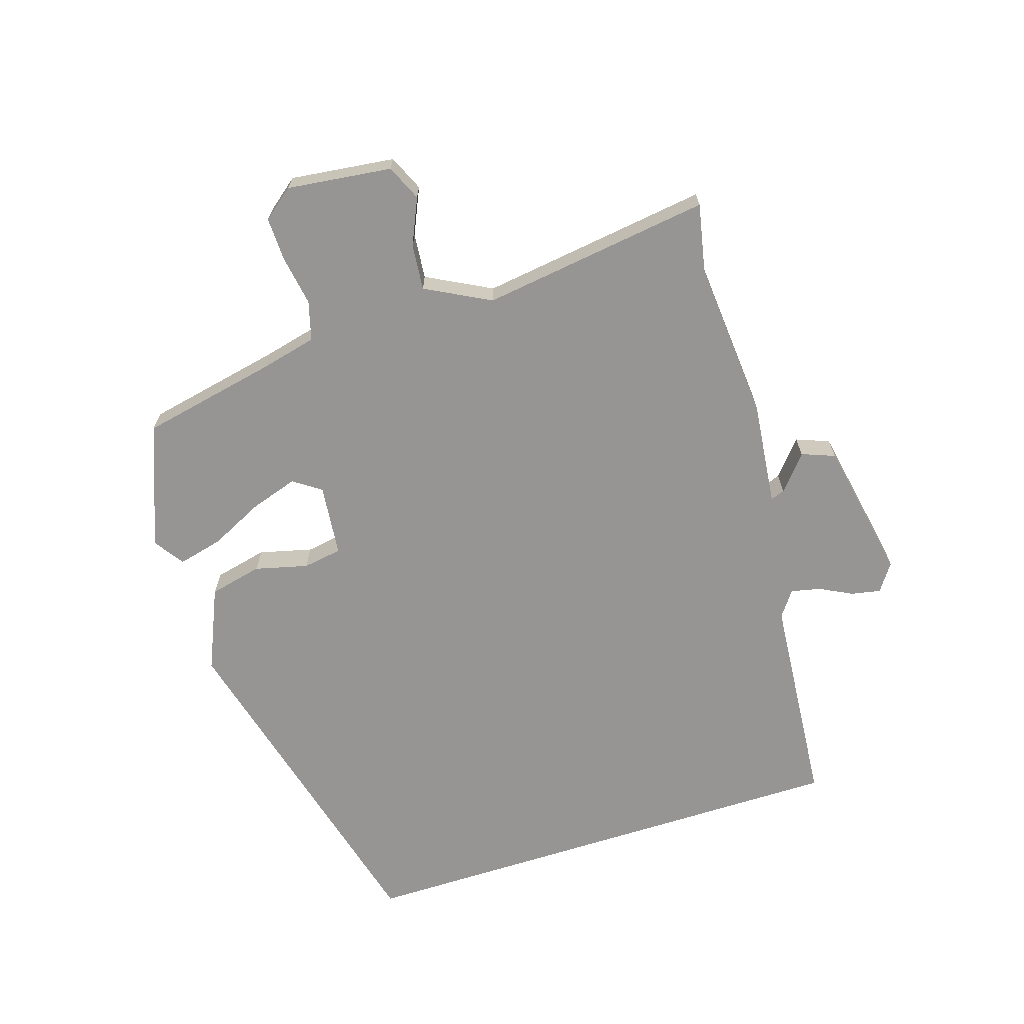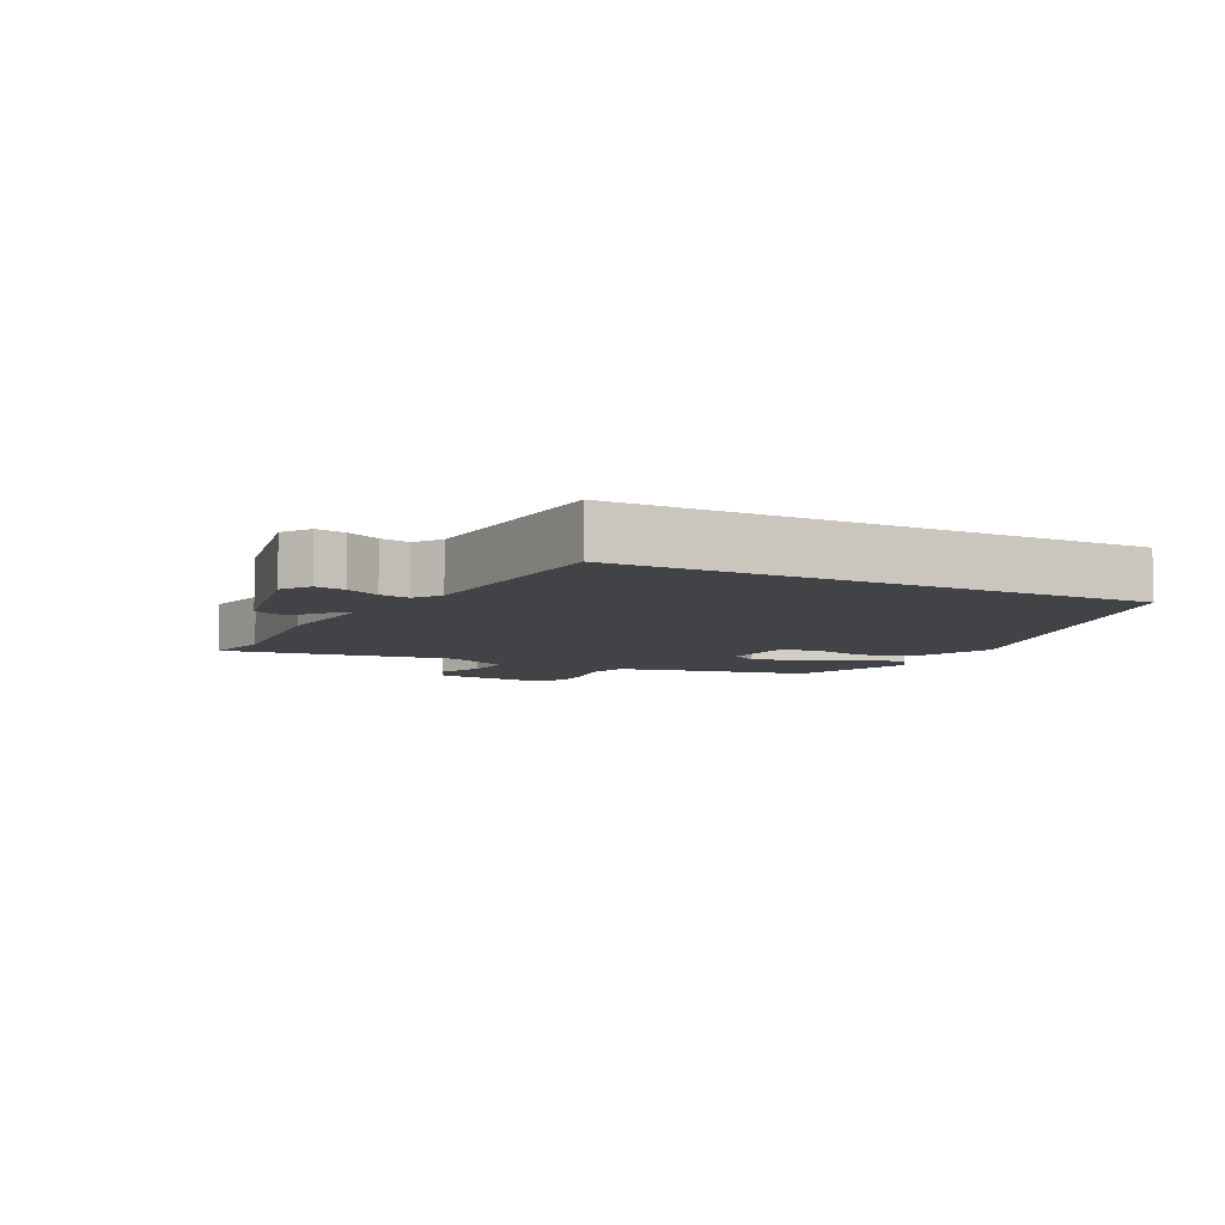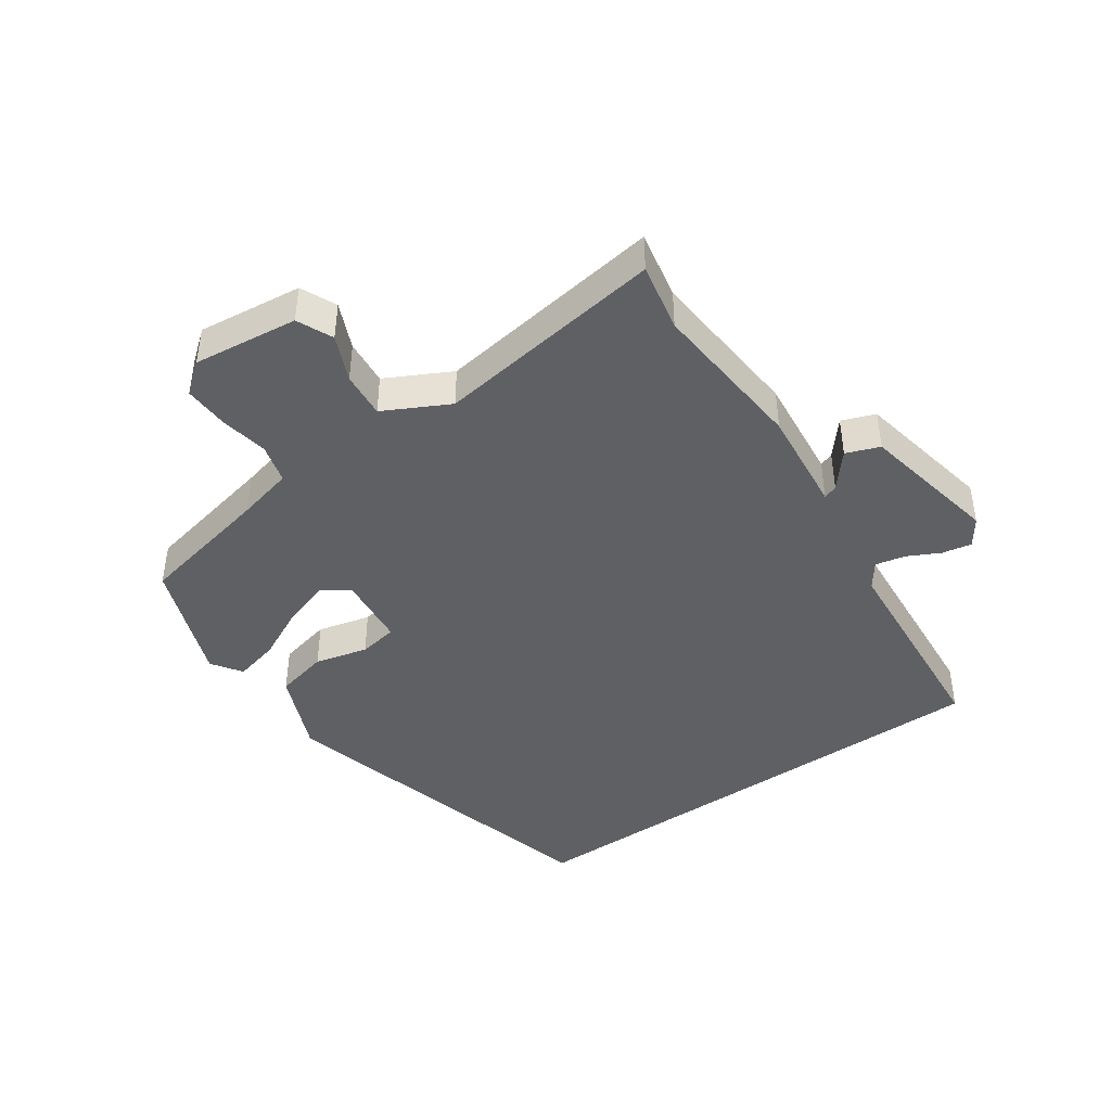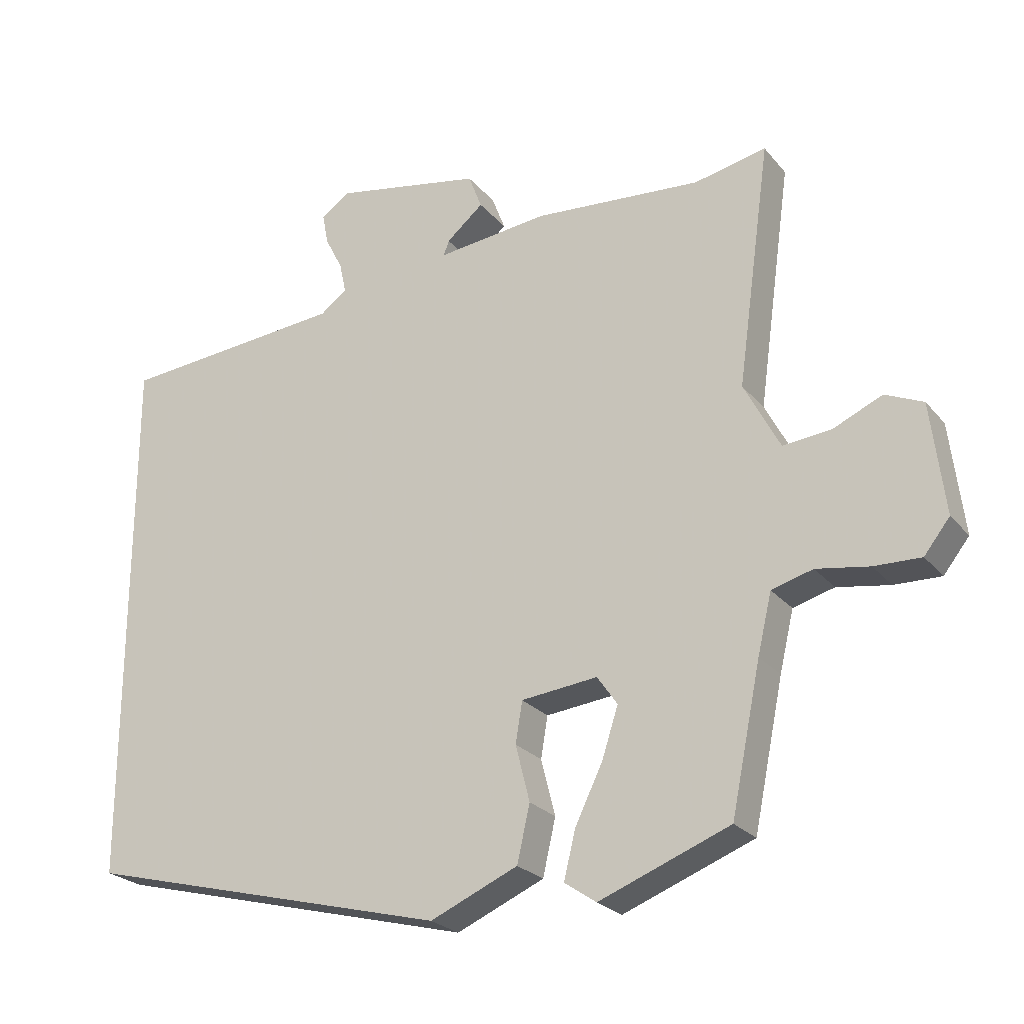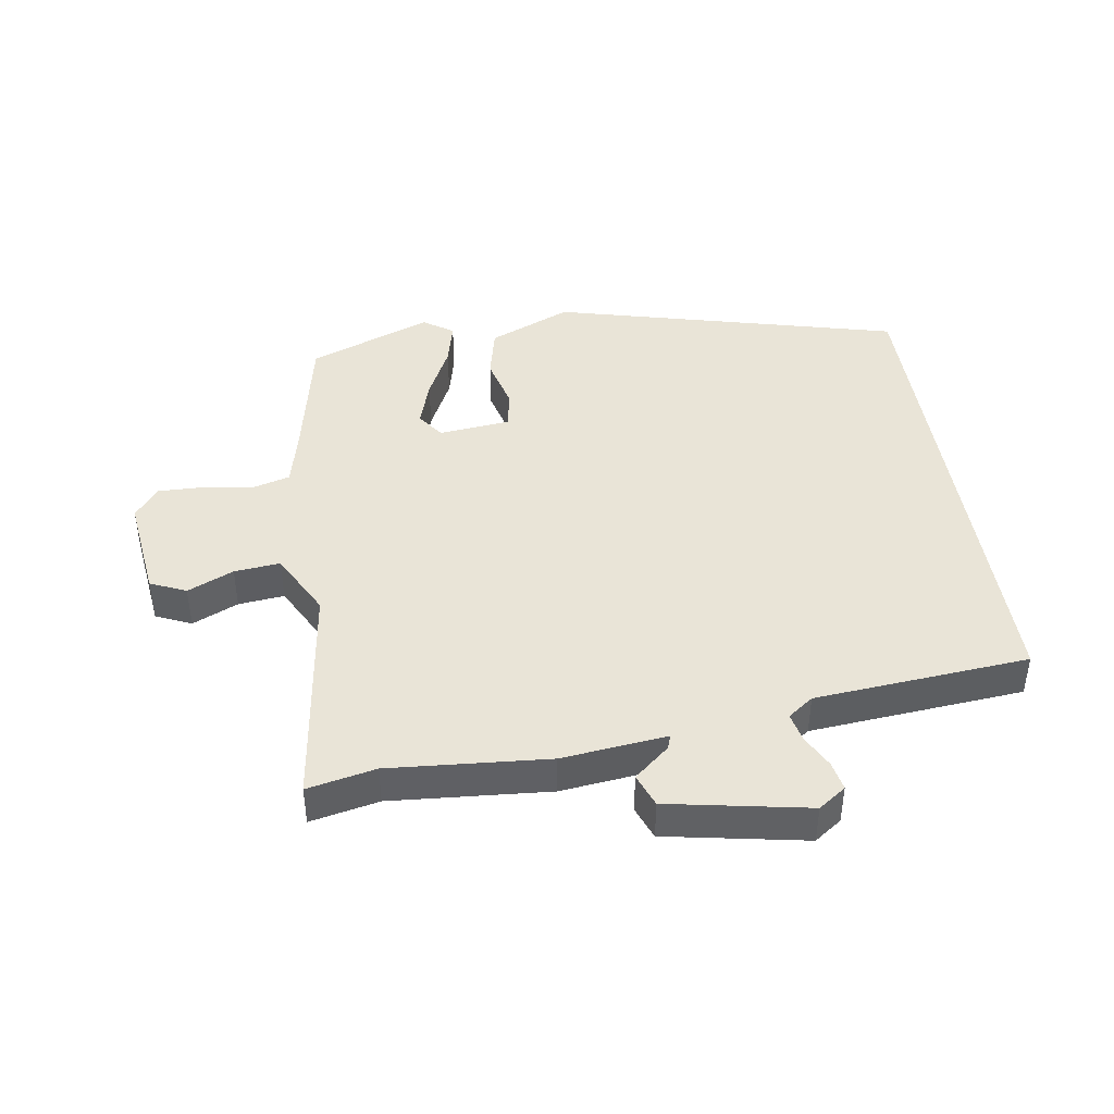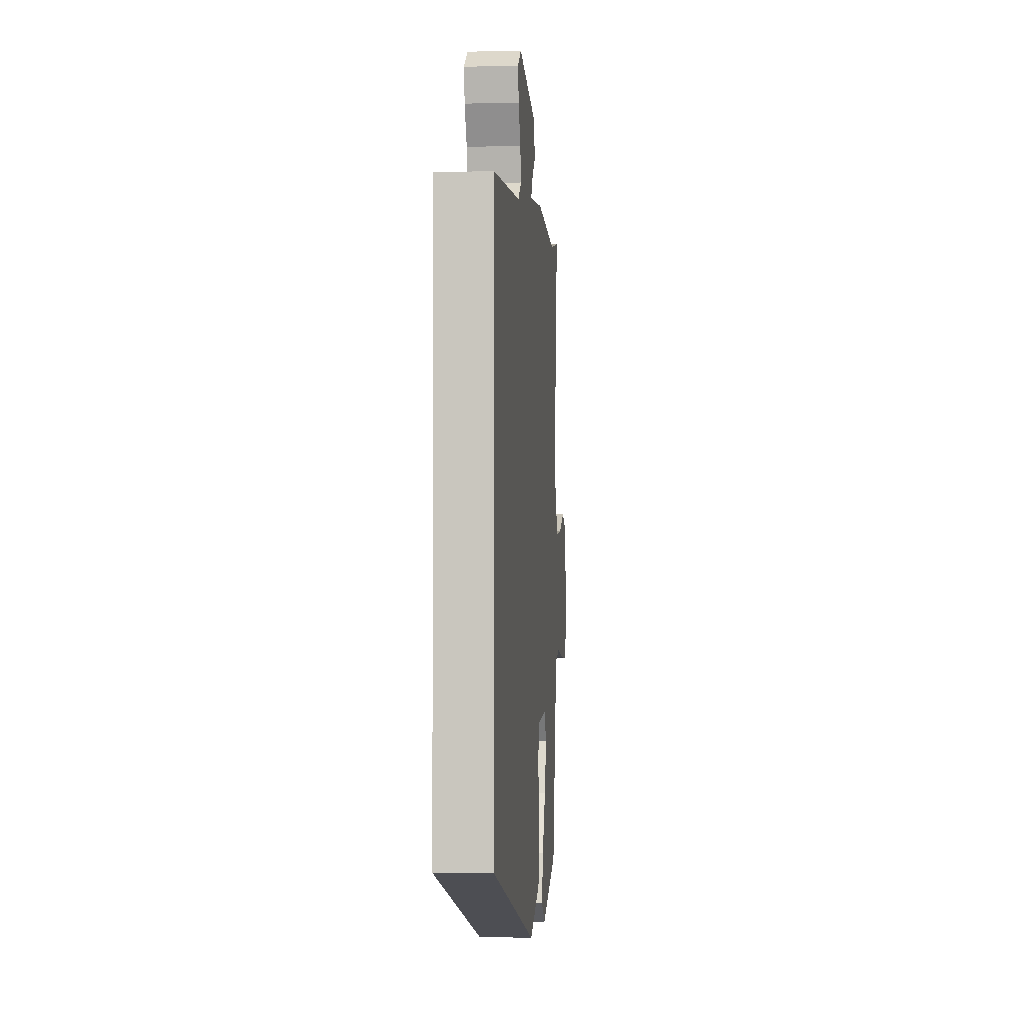
<metadata>
{"format":"obj","ext":"obj","renderer":"f3d","projection":"perspective","resolution":1024,"background":"white","views":[{"elev":-67.6,"azim":-72.3,"up":"+Y"},{"elev":-7.1,"azim":63.5,"up":"+Y"},{"elev":-43.1,"azim":-54.9,"up":"+Y"},{"elev":-24.4,"azim":-150.4,"up":"+Z"},{"elev":43.2,"azim":-8.8,"up":"+Y"},{"elev":-2.8,"azim":94.9,"up":"+Z"}]}
</metadata>
<code>
v 0.5 0.07 0.427
v 0.5 0.07 -0.372
v -0.045 0.07 -0.513
v -0.175 0.07 -0.457
v -0.194 0.07 -0.374
v -0.173 0.07 -0.291
v -0.183 0.07 -0.23
v -0.296 0.07 -0.218
v -0.326 0.07 -0.261
v -0.302 0.07 -0.335
v -0.261 0.07 -0.419
v -0.244 0.07 -0.489
v -0.291 0.07 -0.521
v -0.484 0.07 -0.447
v -0.528 0.07 -0.234
v -0.549 0.07 -0.146
v -0.61 0.07 -0.129
v -0.688 0.07 -0.142
v -0.757 0.07 -0.144
v -0.795 0.07 -0.096
v -0.775 0.07 0.068
v -0.719 0.07 0.093
v -0.647 0.07 0.061
v -0.575 0.07 0.054
v -0.522 0.07 0.155
v -0.572 0.07 0.515
v -0.465 0.07 0.493
v -0.216 0.07 0.513
v -0.051 0.07 0.495
v -0.059 0.07 0.517
v -0.114 0.07 0.563
v -0.094 0.07 0.615
v 0.126 0.07 0.657
v 0.169 0.07 0.627
v 0.16 0.07 0.581
v 0.134 0.07 0.53
v 0.124 0.07 0.484
v 0.164 0.07 0.455
v 0.5 0 0.427
v 0.5 0 -0.372
v -0.045 0 -0.513
v -0.175 0 -0.457
v -0.194 0 -0.374
v -0.173 0 -0.291
v -0.183 0 -0.23
v -0.296 0 -0.218
v -0.326 0 -0.261
v -0.302 0 -0.335
v -0.261 0 -0.419
v -0.244 0 -0.489
v -0.291 0 -0.521
v -0.484 0 -0.447
v -0.528 0 -0.234
v -0.549 0 -0.146
v -0.61 0 -0.129
v -0.688 0 -0.142
v -0.757 0 -0.144
v -0.795 0 -0.096
v -0.775 0 0.068
v -0.719 0 0.093
v -0.647 0 0.061
v -0.575 0 0.054
v -0.522 0 0.155
v -0.572 0 0.515
v -0.465 0 0.493
v -0.216 0 0.513
v -0.051 0 0.495
v -0.059 0 0.517
v -0.114 0 0.563
v -0.094 0 0.615
v 0.126 0 0.657
v 0.169 0 0.627
v 0.16 0 0.581
v 0.134 0 0.53
v 0.124 0 0.484
v 0.164 0 0.455
f 33 34 35 36
f 33 36 37
f 30 31 32 33
f 29 30 33 37
f 27 28 29
f 27 29 37 38
f 25 26 27
f 20 21 22 23
f 20 23 24
f 17 18 19 20
f 17 20 24
f 16 17 24 25
f 12 13 14 15
f 10 11 12 15
f 9 10 15 16
f 8 9 16 25
f 3 4 5 6
f 3 6 7
f 2 3 7
f 1 2 7
f 8 25 27 38
f 1 7 8 38
f 74 73 72 71
f 75 74 71
f 71 70 69 68
f 75 71 68 67
f 67 66 65
f 76 75 67 65
f 65 64 63
f 61 60 59 58
f 62 61 58
f 58 57 56 55
f 62 58 55
f 63 62 55 54
f 53 52 51 50
f 53 50 49 48
f 54 53 48 47
f 63 54 47 46
f 44 43 42 41
f 45 44 41
f 45 41 40
f 45 40 39
f 76 65 63 46
f 76 46 45 39
f 1 39 40 2
f 2 40 41 3
f 3 41 42 4
f 4 42 43 5
f 5 43 44 6
f 6 44 45 7
f 7 45 46 8
f 8 46 47 9
f 9 47 48 10
f 10 48 49 11
f 11 49 50 12
f 12 50 51 13
f 13 51 52 14
f 14 52 53 15
f 15 53 54 16
f 16 54 55 17
f 17 55 56 18
f 18 56 57 19
f 19 57 58 20
f 20 58 59 21
f 21 59 60 22
f 22 60 61 23
f 23 61 62 24
f 24 62 63 25
f 25 63 64 26
f 26 64 65 27
f 27 65 66 28
f 28 66 67 29
f 29 67 68 30
f 30 68 69 31
f 31 69 70 32
f 32 70 71 33
f 33 71 72 34
f 34 72 73 35
f 35 73 74 36
f 36 74 75 37
f 37 75 76 38
f 38 76 39 1

</code>
